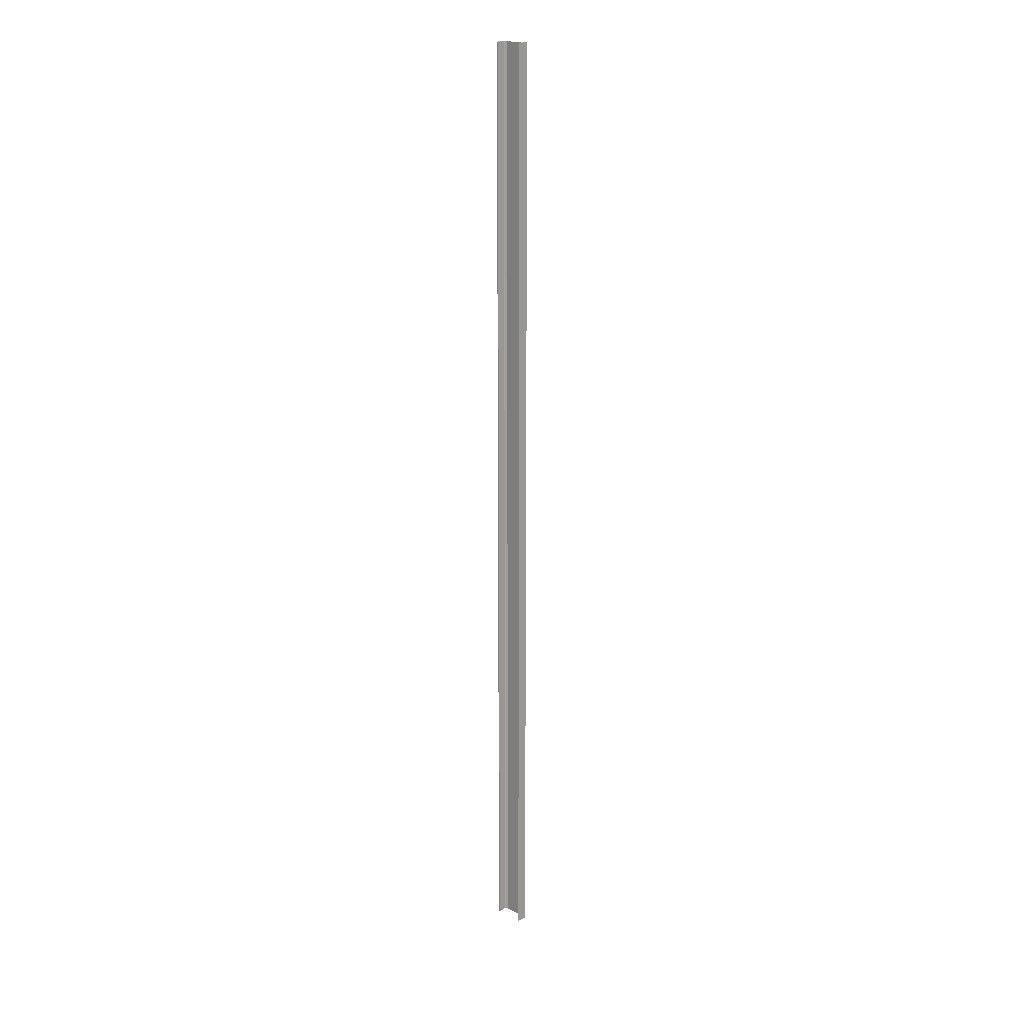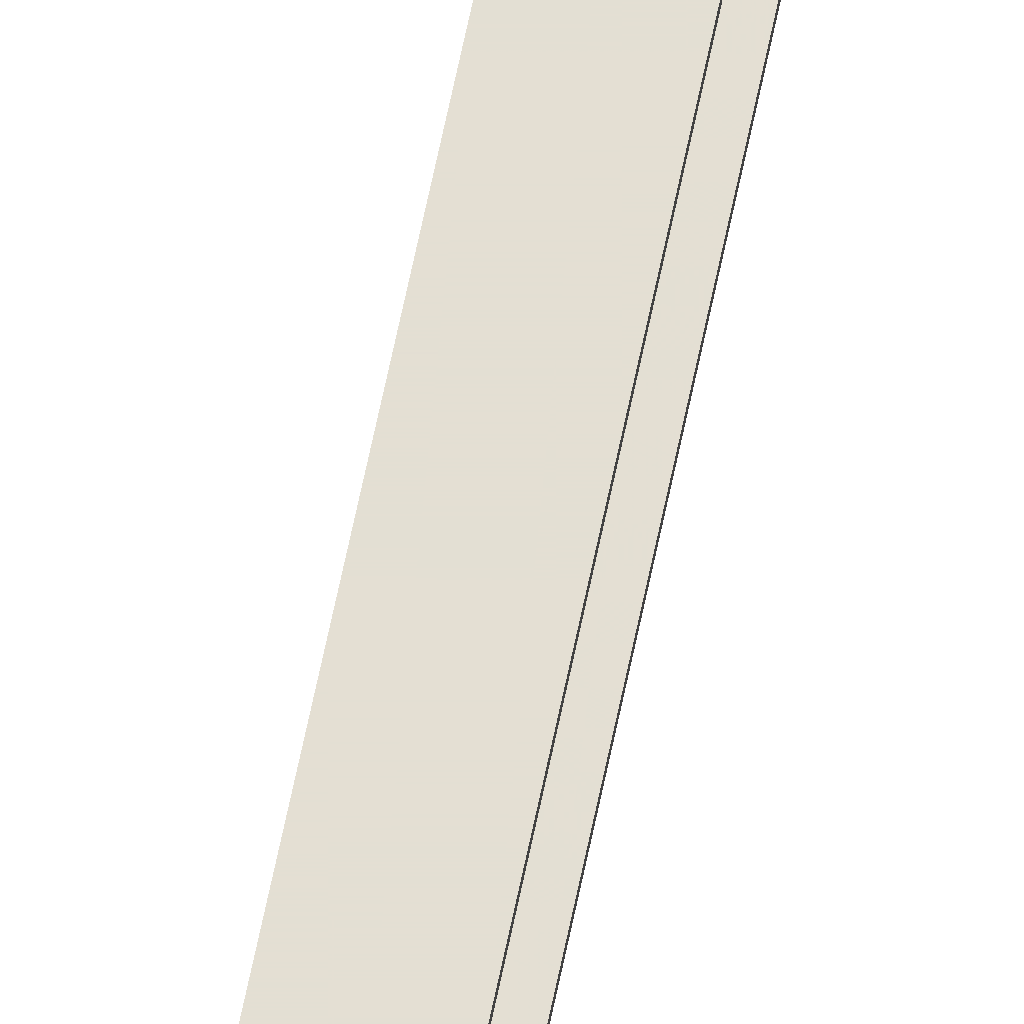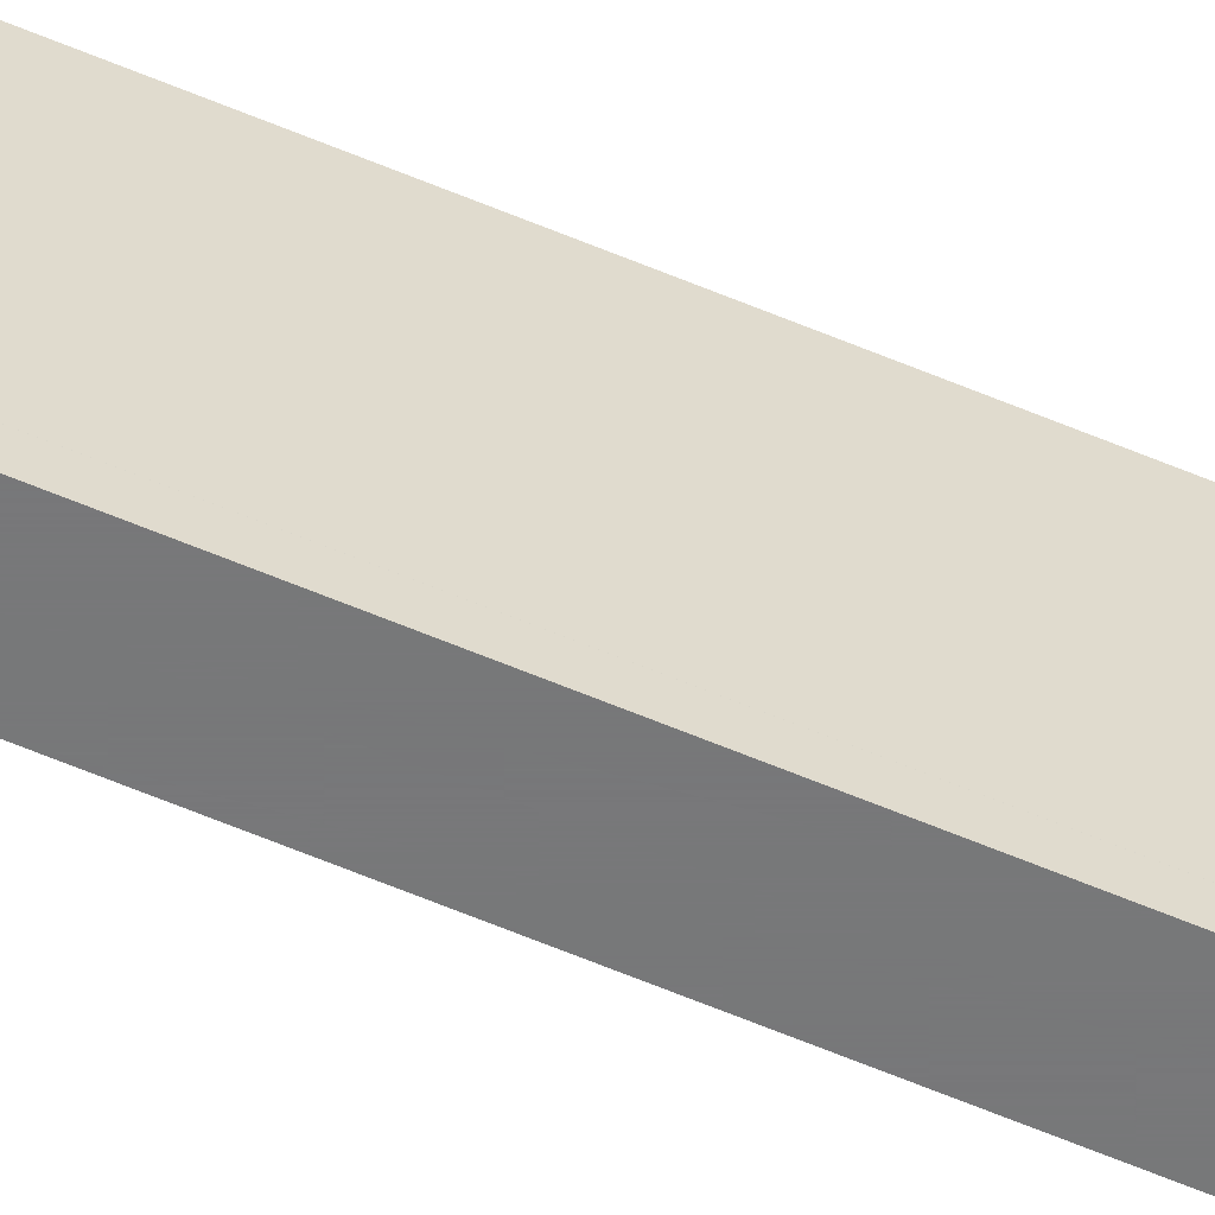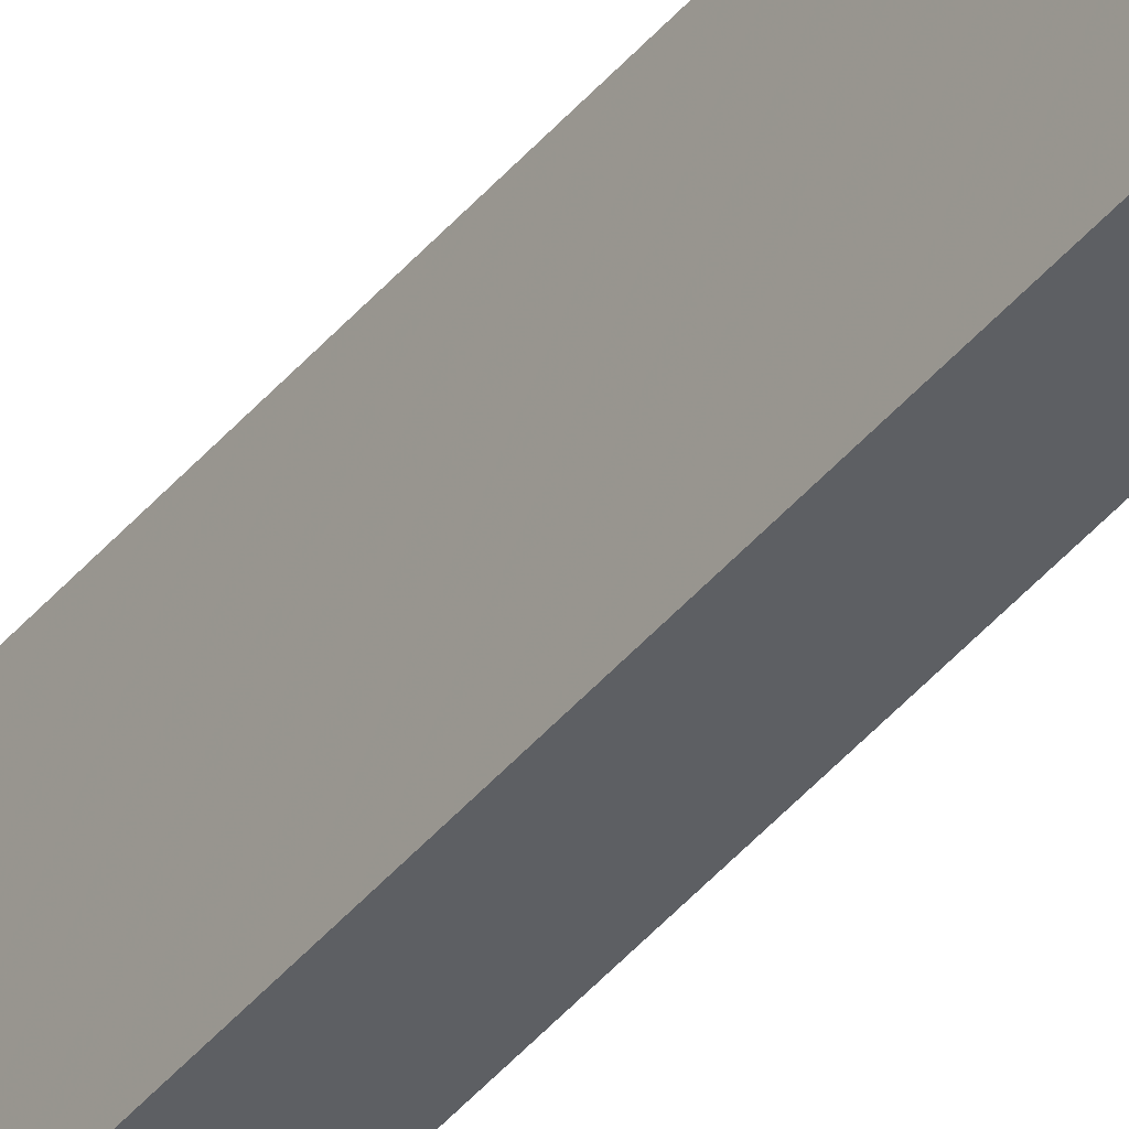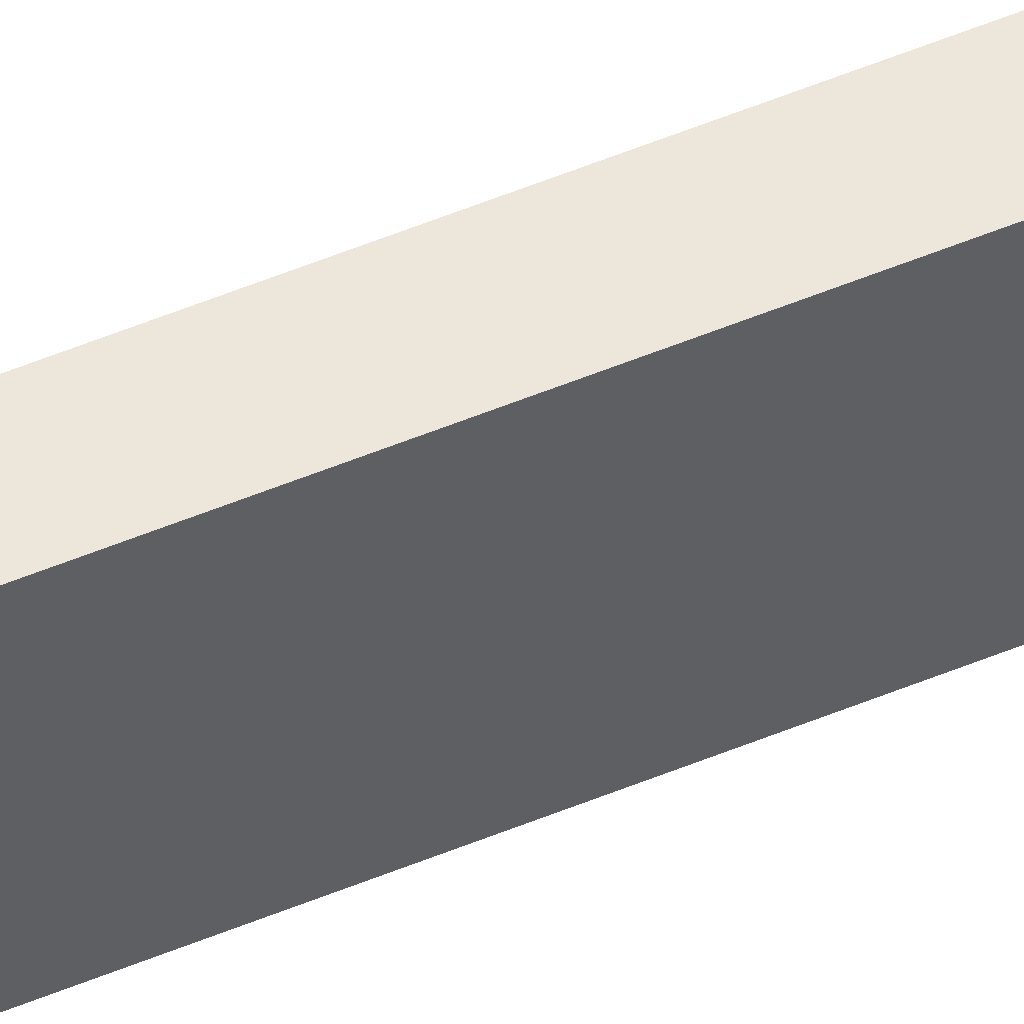
<metadata>
{"format":"obj","ext":"obj","renderer":"f3d","projection":"perspective","resolution":1024,"background":"white","views":[{"elev":17.6,"azim":135.5,"up":"+Y"},{"elev":66.8,"azim":11.8,"up":"+Z"},{"elev":-57.4,"azim":-114.2,"up":"+Z"},{"elev":-40.3,"azim":-35.0,"up":"+Z"},{"elev":53.0,"azim":-114.1,"up":"+Z"}]}
</metadata>
<code>
o 279
v 2162 1879 14
v 2162 1879 13.99
v 2162 1879 13.99
v 2162 1879 14
v 2162 1879 13.98
v 2162 1879 13.97
v 2162 1888 13.97
v 2162 1879 13.97
v 2162 1888 13.74
v 2162 1879 13.74
v 2162 1888 13.72
v 2162 1888 13.74
v 2162 1888 14
v 2162 1879 14
v 2162 1879 14
v 2162 1879 13.99
v 2162 1888 13.99
v 2162 1888 14
v 2162 1888 13.99
v 2162 1888 13.99
v 2162 1879 13.99
v 2162 1879 14
v 2162 1888 14
v 2162 1879 13.71
v 2162 1879 13.98
v 2162 1888 13.99
v 2162 1888 14
v 2162 1888 13.98
v 2162 1888 13.97
v 2162 1879 13.98
v 2162 1888 13.97
v 2162 1888 13.98
v 2162 1879 13.71
v 2162 1888 13.71
v 2162 1888 13.72
v 2162 1888 13.71
v 2162 1879 13.71
v 2162 1888 13.71
v 2162 1879 13.72
v 2162 1879 13.72
v 2162 1879 13.71
v 2162 1888 13.71
v 2162 1888 13.72
v 2162 1879 13.72
v 2162 1888 13.72
v 2162 1888 13.72
v 2162 1879 13.72
v 2162 1888 13.72
v 2162 1888 13.71
v 2162 1879 13.72
v 2162 1879 13.72
v 2162 1879 13.74
v 2162 1888 13.72
v 2162 1879 13.72
v 2162 1888 13.71
v 2162 1888 13.74
f 1 2 3
f 4 5 2
f 4 6 5
f 7 5 6
f 8 9 7
f 9 8 10
f 10 11 12
f 1 13 14
f 15 16 1
f 1 17 18
f 19 13 18
f 19 16 20
f 21 17 3
f 19 22 3
f 23 22 18
f 23 24 15
f 25 26 21
f 20 27 19
f 28 27 20
f 29 27 28
f 20 30 28
f 30 31 32
f 33 27 34
f 34 35 36
f 36 37 38
f 39 35 40
f 39 37 41
f 33 42 41
f 39 42 43
f 36 44 41
f 45 44 43
f 40 46 47
f 48 49 45
f 24 44 50
f 24 50 51
f 46 52 51
f 24 51 52
f 53 54 45
f 45 55 53
f 53 55 56

</code>
